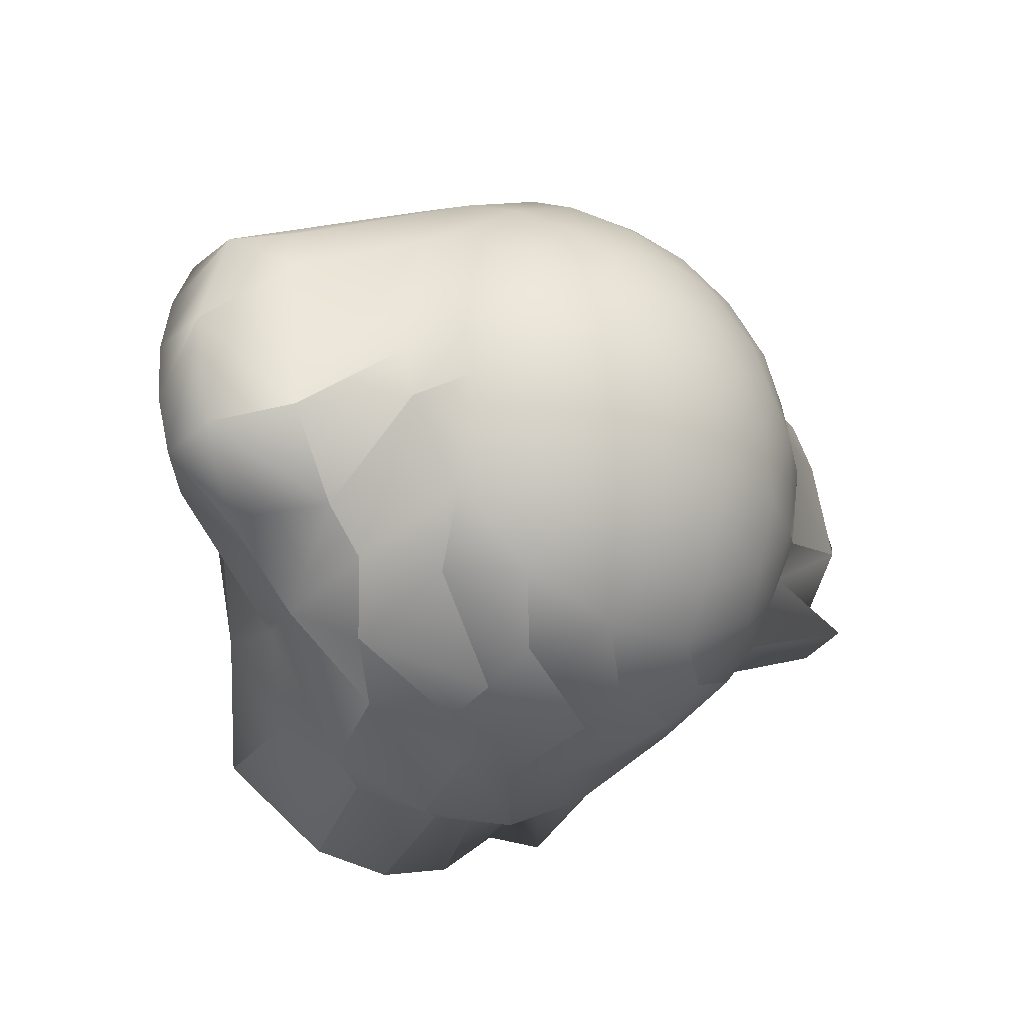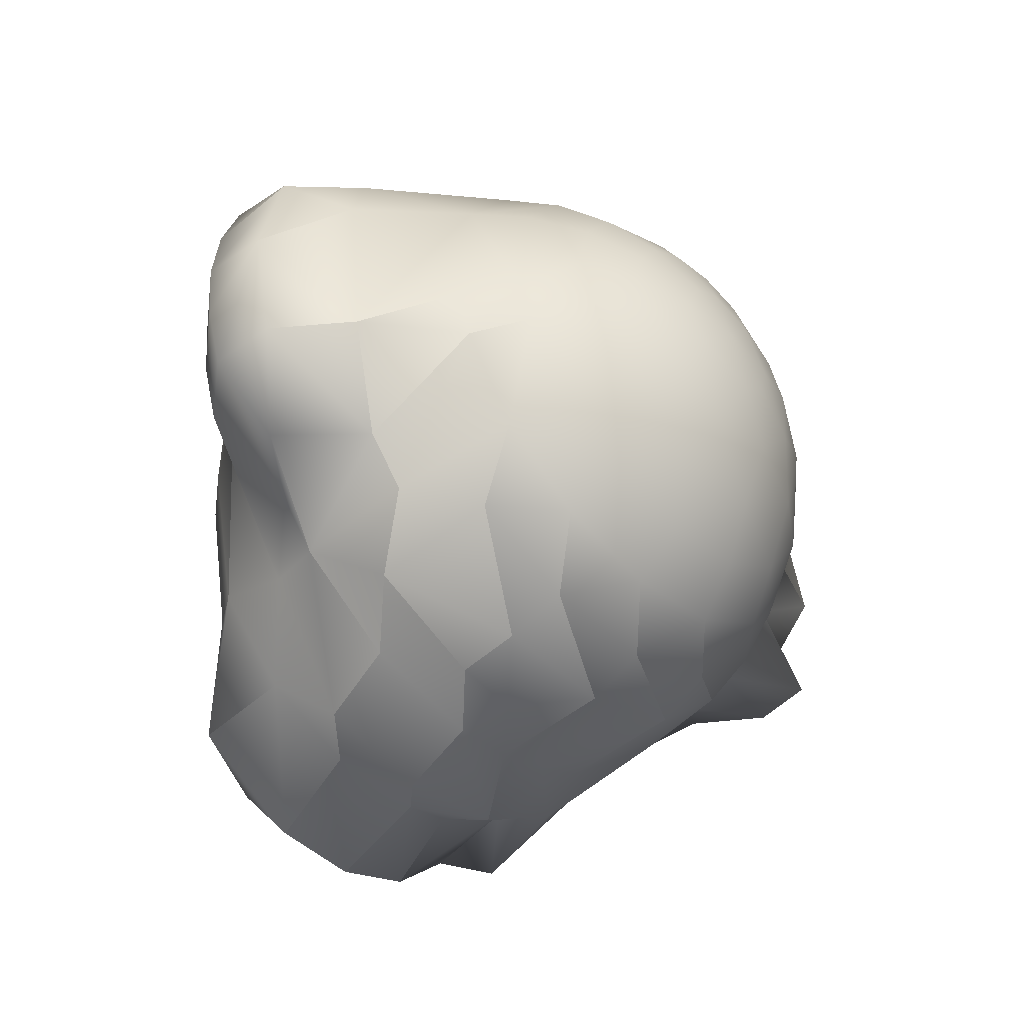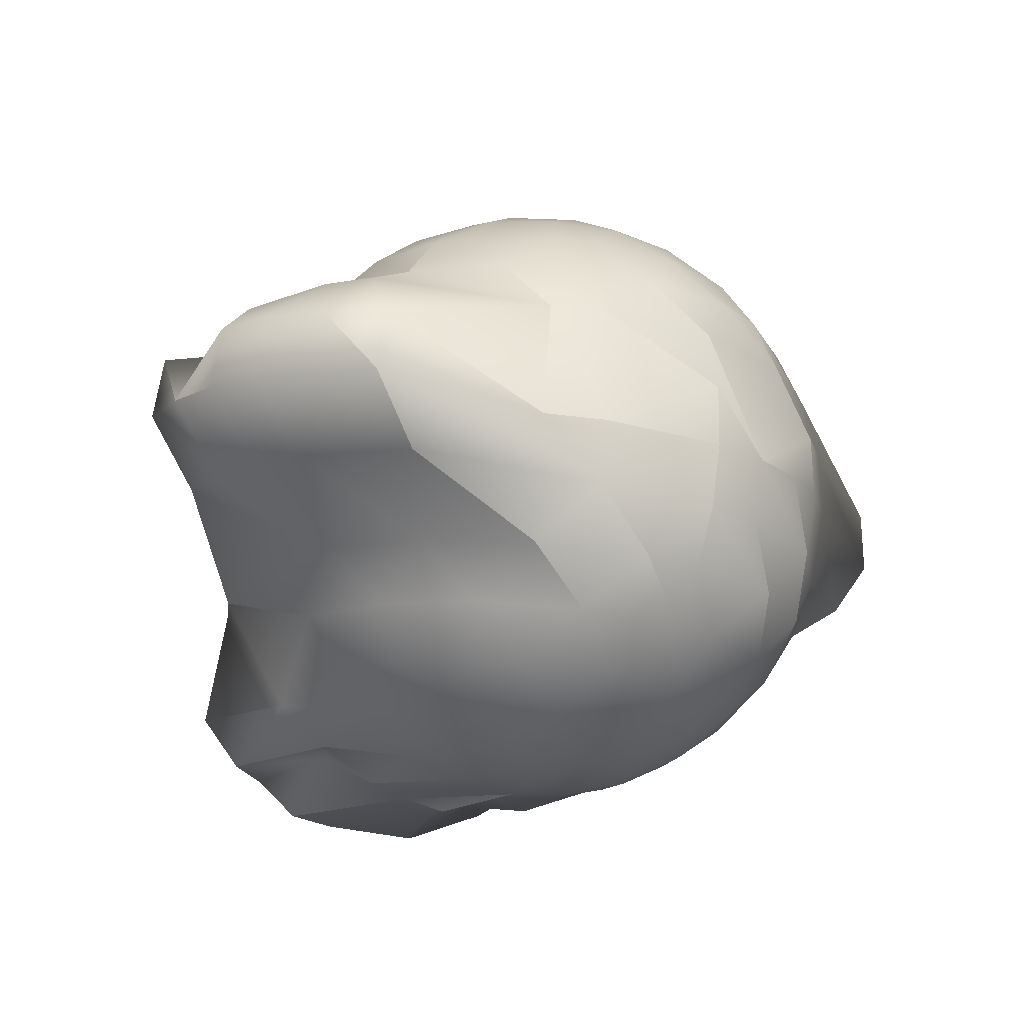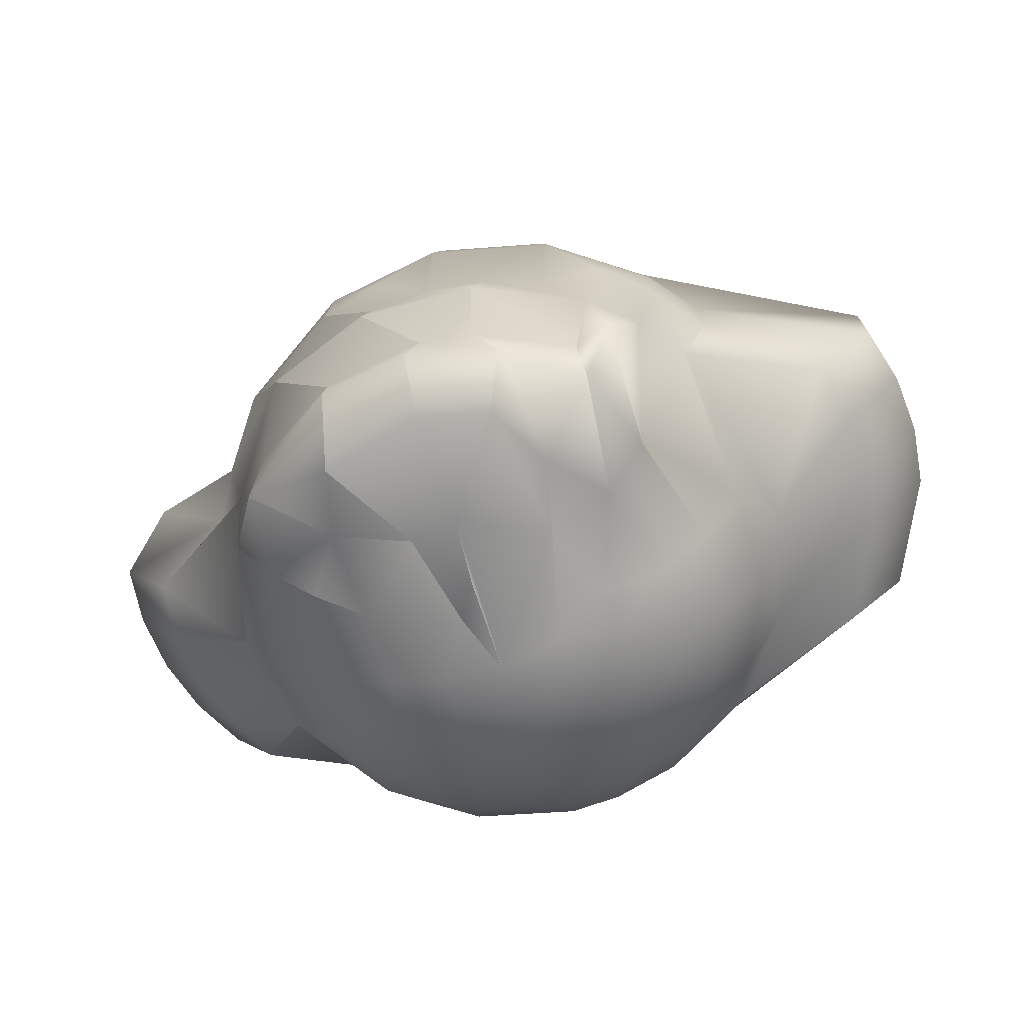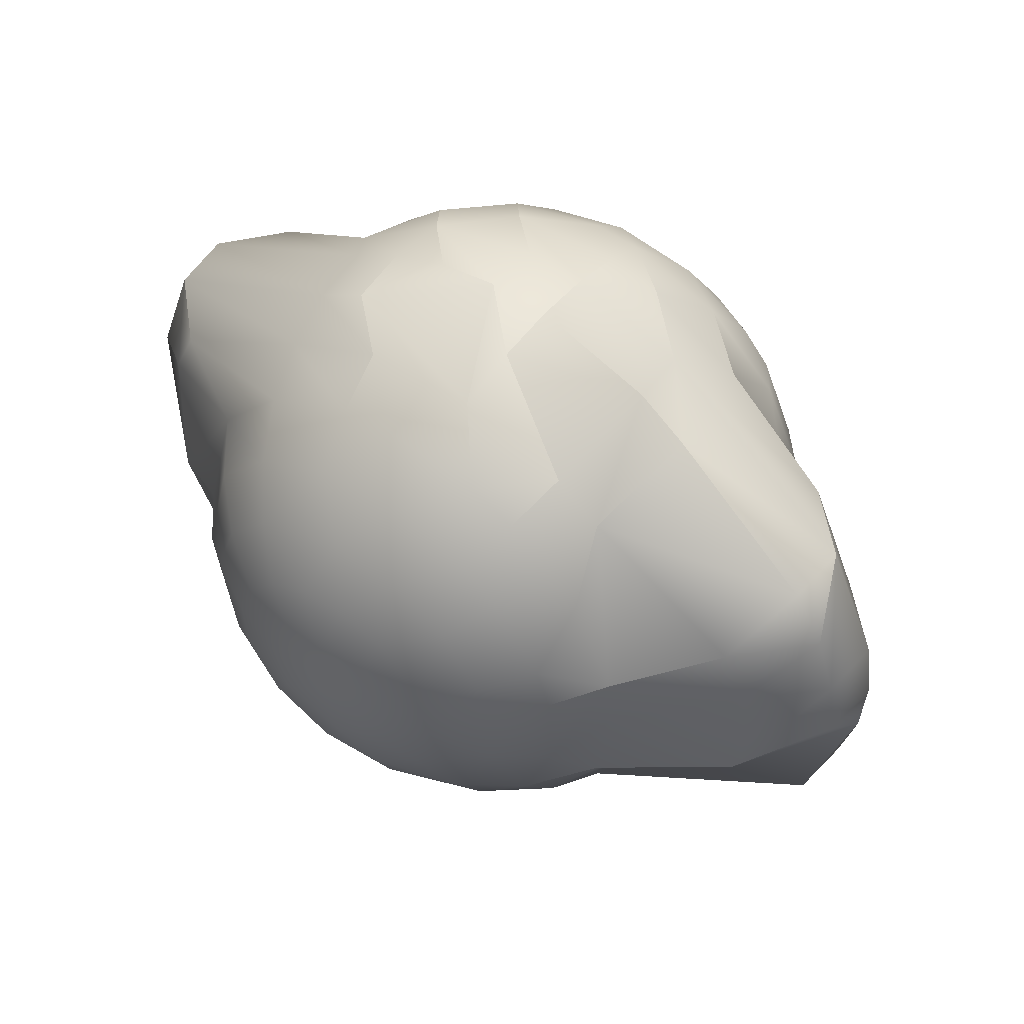
<metadata>
{"format":"obj","ext":"obj","renderer":"f3d","projection":"perspective","resolution":1024,"background":"white","views":[{"elev":-29.1,"azim":141.9,"up":"+Z"},{"elev":-40.2,"azim":132.0,"up":"+Z"},{"elev":-20.4,"azim":-40.9,"up":"+Y"},{"elev":-59.9,"azim":-158.0,"up":"+Y"},{"elev":56.8,"azim":-144.4,"up":"+Z"}]}
</metadata>
<code>
v  33.12 38.06 591.8
v  139.9 39.02 570
v  236.5 150.9 528.6
v  -266.5 345.9 -389.1
v  -446.4 233.8 -291.1
v  -420.8 335.6 -261.6
v  -505.4 226.1 -202.2
v  -784.4 217.4 -78.8
v  310.3 -313.5 -255
v  158.6 -376 -313.8
v  254.2 -389.3 -443.6
v  438.9 397.3 21.77
v  594.4 310.9 -103.7
v  420.8 405.7 -66.66
v  363.2 -301.9 -36.01
v  235.5 -385.3 -221.4
v  -346 268 458.1
v  -681.5 169.8 422.9
v  -374.8 53.29 471.2
v  -309.5 -380.2 -218.3
v  -233.2 -414.3 -66.84
v  -336.3 -365 -30.12
v  -622.6 283.6 320
v  387.8 373.5 284.3
v  -140.3 -335.6 380.1
v  -173 -394.5 270.5
v  3.126 -399.4 304.3
v  223 -332.3 305.9
v  211.1 -391.1 192.1
v  319.8 -322.2 187.2
v  -383.3 -307 -251
v  -79.2 248.5 -489.2
v  27.66 140.5 -510.5
v  -81.34 32.45 -509.3
v  175.3 570.5 -155.2
v  282.5 501.6 -172.8
v  163.4 511.7 -269.1
v  334.9 421.2 -224.6
v  302 335.4 -336.7
v  194.9 433.1 -337.8
v  -120.3 619.7 -97.8
v  -110.7 578.4 -210.1
v  -259.4 570.6 -110
v  -206.3 593.9 189.5
v  -291.4 539.3 230.4
v  -214.4 530 322.8
v  325.1 155.6 468.9
v  330.8 46.7 467.1
v  671 60.89 278.1
v  484.9 -122.3 -31.79
v  432.8 -218 -35.37
v  372 -227.1 -280.1
v  -488.2 -121.1 -290.3
v  -487.6 -209.4 -30.02
v  -537.3 -122 74.46
v  -593.7 -46.31 393.5
v  -350.2 -155.9 418.7
v  -280 -60.37 511.5
v  -69.87 254.9 570.2
v  -7.589 622.8 198.9
v  -118.5 585 276
v  -38.89 582 299.6
v  256.8 -213.1 -418.3
v  63.7 -375.8 -568.8
v  97.29 -203.8 -502.1
v  -171.2 -201.3 -500.5
v  -235.7 -375.7 -537.7
v  -329.9 -207.7 -414.9
v  -173 -166.3 511.8
v  -243.1 -253.6 419.8
v  -70.22 -260.1 471
v  30.95 -68.99 571.2
v  125.4 -169 510.1
v  234.3 -65.18 508.5
v  456.8 217.1 -207.8
v  590.5 109.4 -235.9
v  394.8 9.807 -316.1
v  206.2 -108.1 -504.4
v  229.6 23.84 -449.6
v  -515.9 118.6 -217.2
v  -696.6 1.293 -108.2
v  -186.1 31.5 -487.9
v  -185.4 -100.8 -540.5
v  -361.8 -107.9 -445.4
v  50.49 624.5 174.6
v  116.8 584.9 251.6
v  169.1 590.4 187.3
v  252.2 561.2 -62.86
v  24 -429.2 -282.7
v  1.491 -444.1 -113
v  -48.26 -468.9 -190
v  33.61 -441.3 196
v  118.3 -397.3 268.8
v  -682.2 311.2 28.96
v  -782.8 188.1 236.6
v  -661.6 292.5 227.5
v  -207.3 612.5 -10.29
v  -327.2 555.9 55.4
v  398.2 -54.22 373.1
v  466.2 -140.6 167
v  582.6 -46.58 271.2
v  331.8 -248.4 302.5
v  -695 -28.01 207.1
v  -478.2 -140.3 265.2
v  -741.4 178.6 334.7
v  -56.87 445.5 467.3
v  -153.1 357.8 511
v  26.51 354.4 527.6
v  274 361.6 423.8
v  305.9 261.9 454.3
v  557.8 275 286.2
v  14.02 -100.9 -561.2
v  25.6 31.45 -509.9
v  621.5 -8.525 -142.8
v  369.4 -95.71 -305.6
v  595.9 283.3 193.3
v  -330.8 -322.1 254.9
v  -300.5 -381.6 144.9
v  -469 -226.2 148.7
v  124.7 345.8 -429.8
v  21.97 439.6 -388.9
v  -136.3 517.3 -296.7
v  -157.5 439.6 -370.3
v  -316.2 433.3 -284.7
v  -233.5 -372.3 -311.5
v  -353.8 -383.6 -440.1
v  95.03 -454.5 -472
v  -58.69 -427.6 -290.4
v  278.7 -370.8 -33.69
v  182.5 -421.9 -28.51
v  150.4 -439.9 -180.6
v  78.44 -453.4 -20.64
v  0.7493 620.8 -122.5
v  -87.18 625.8 175.4
v  -379.1 132.8 -385
v  -432.6 -113.9 -374
v  -455.8 126.4 -307.8
v  -282.6 244.7 -426.5
v  -262 262 513.3
v  -283.9 46.84 531
v  -73.85 148.1 591.9
v  -75.98 -67.99 571.9
v  -74.06 -169 530.8
v  396.9 225.9 -296
v  733 79.51 70.94
v  643.4 -28.32 68.02
v  642.8 -18.42 -38.46
v  95.76 445.5 451.5
v  115.3 355.3 509.5
v  43.72 582 291
v  -366.2 467.5 264
v  -377.1 373.6 363.8
v  -268.2 455.6 381.5
v  -29.6 -464 -10.41
v  66.45 -459 40.95
v  -60.48 -462.7 94.15
v  -240.9 -421.8 15.51
v  -216.4 -429.4 94.5
v  -368 501.8 -105.2
v  -514.5 320.1 -84.97
v  64.78 638.5 22.42
v  184.3 605.2 25.82
v  115.1 615.4 -76.09
v  -50.77 642.8 -11.76
v  -411.8 488.6 41.27
v  -464.3 414 -61.51
v  -481.1 397.6 117.4
v  -463 389.2 205.8
v  -794.1 79.86 229.7
v  -795.7 109.7 -91.86
v  12.48 -338.4 394.1
v  159.1 -335.6 348.9
v  -81.09 -449.7 -505.9
v  -89.09 -373 -582.9
v  -203.9 451 423.8
v  -237.1 361.8 477
v  -82.36 -200.5 -518.6
v  -383.2 -241.7 306.6
v  416 -234.5 143.5
v  301.7 -162 415
v  372.6 -156 343.6
v  16.36 517.2 -312.6
v  723.4 187.7 79.99
v  623 -37.82 172.6
v  712.2 69.82 177.5
v  68.66 576.8 -211.2
v  177.6 526.3 320.5
v  230.7 450.9 378.6
v  327.5 461 260
v  253.7 534.2 227.2
v  106.7 -438.4 156.5
v  267.5 -381.8 85.85
v  159 -432.9 92.31
v  182.7 -425.8 13.04
v  132.7 244.6 -469.7
v  326.6 126.3 -389.1
v  288.1 544.6 112.1
v  355.5 488.4 -38.49
v  -18.65 643.6 92.44
v  -103 640.1 23.4
v  -126.8 634.9 81.49
v  -396 474.3 193.2
v  -230.8 601.5 110.5
v  -163.4 -435.8 158.1
v  -124.9 -457.2 42.06
v  -137.5 -451.4 -19.39
v  -202 -433.4 -213.1
v  -107.8 523.7 378.7
v  701.5 207.5 -130.8
v  -816.4 100 14.74
v  -716.4 -18.11 102.8
v  -815.9 89.96 123.3
v  -804.2 198 132.2
v  -284.7 28.64 -446.6
v  -196.3 -451.8 -470.3
v  -276 -327.6 308.8
v  -271.2 511.8 -223.9
v  -380 427.9 -220.5
v  240.5 41.94 527.9
v  485.4 -131.6 68.51
v  89.28 630.9 101.4
v  -406.7 -295.1 -475.7
v  -690.8 61.2 419.6
v  -75.91 39.07 592.5
v  129.6 254.8 549.5
v  -74.92 349.5 -448.2
v  192.8 -257.7 417.3
v  20.43 -260.9 470.4
v  348.9 -315.9 116.1
v  192.8 597.5 108.1
v  662.6 169.5 283.2
v  454.6 1.026 -227.9
v  710.6 99.69 -144
v  732.4 89.6 -37.63
v  12.23 521.5 389.8
v  -716.9 -8.215 -3.659
v  134.7 137.5 -489.9
v  -403.8 -308.9 120.5
v  370.9 481.3 36.71
v  -419.6 -294.6 -31.46
v  -49 -441.3 204.5
o ghost04
g ghost04
f 1 2 3
f 4 5 6
f 6 7 8
f 9 10 11
f 12 13 14
f 15 16 9
f 17 18 19
f 20 21 22
f 23 18 17
f 24 13 12
f 25 26 27
f 28 29 30
f 31 20 22
f 32 33 34
f 35 36 37
f 38 39 40
f 41 42 43
f 44 45 46
f 47 48 49
f 50 51 52
f 53 54 55
f 56 57 58
f 59 1 3
f 60 61 62
f 63 64 65
f 66 67 68
f 69 70 71
f 72 73 74
f 75 76 77
f 77 78 79
f 80 53 81
f 82 83 84
f 85 86 87
f 88 36 35
f 89 90 91
f 27 92 93
f 94 95 96
f 97 43 98
f 99 100 101
f 102 28 30
f 103 104 56
f 96 95 105
f 106 107 108
f 109 110 111
f 79 112 113
f 113 83 34
f 114 50 115
f 24 116 13
f 117 118 26
f 55 119 104
f 40 120 121
f 122 123 124
f 67 125 126
f 127 89 128
f 129 130 16
f 131 132 90
f 133 42 41
f 134 44 61
f 135 136 137
f 138 135 5
f 139 140 141
f 142 69 143
f 14 13 75
f 38 144 39
f 145 146 147
f 48 101 49
f 148 149 109
f 60 62 150
f 139 141 59
f 151 152 153
f 154 155 156
f 22 157 158
f 43 159 98
f 6 8 160
f 161 162 163
f 161 133 164
f 165 166 167
f 151 168 152
f 169 103 56
f 80 81 170
f 142 143 73
f 171 93 172
f 127 128 173
f 65 64 174
f 135 84 136
f 126 20 31
f 175 107 106
f 176 139 107
f 65 174 177
f 113 112 83
f 57 70 69
f 104 119 178
f 15 129 16
f 102 30 179
f 74 73 180
f 99 181 100
f 4 138 5
f 182 121 123
f 116 183 13
f 49 184 185
f 50 52 115
f 52 11 63
f 133 186 42
f 182 123 122
f 22 158 118
f 55 54 119
f 3 48 47
f 149 110 109
f 187 148 188
f 187 189 190
f 92 155 191
f 192 193 194
f 120 195 32
f 39 196 195
f 197 198 88
f 86 190 87
f 41 43 97
f 199 200 201
f 165 168 202
f 203 98 45
f 118 204 26
f 92 156 155
f 154 205 206
f 207 154 206
f 45 153 46
f 208 175 106
f 13 183 209
f 13 209 75
f 210 211 212
f 94 210 213
f 138 82 214
f 82 84 214
f 215 128 207
f 128 154 207
f 57 178 70
f 216 26 25
f 122 124 217
f 217 218 159
f 74 180 99
f 3 219 48
f 184 100 220
f 146 50 147
f 199 161 164
f 85 87 221
f 81 53 55
f 211 55 104
f 84 222 136
f 68 67 126
f 144 196 39
f 144 77 196
f 140 58 142
f 223 58 19
f 166 94 167
f 160 210 94
f 140 142 224
f 1 72 74
f 149 225 110
f 108 59 225
f 88 198 36
f 14 144 38
f 37 121 182
f 35 37 186
f 226 138 4
f 120 32 226
f 227 28 102
f 228 172 227
f 71 25 171
f 228 171 172
f 100 51 220
f 179 229 15
f 177 174 67
f 173 128 215
f 230 197 88
f 221 230 162
f 131 90 89
f 9 16 10
f 110 231 111
f 116 231 183
f 201 44 134
f 97 98 203
f 114 115 232
f 77 115 78
f 109 111 24
f 187 188 189
f 6 5 7
f 137 53 80
f 130 132 131
f 193 155 194
f 167 94 96
f 168 23 17
f 233 114 232
f 145 147 234
f 169 56 223
f 223 56 58
f 79 78 112
f 112 65 177
f 118 158 204
f 154 156 205
f 11 10 127
f 63 11 64
f 53 31 54
f 136 222 31
f 208 106 235
f 235 148 187
f 17 140 139
f 152 139 176
f 134 61 60
f 199 85 221
f 224 72 1
f 59 141 1
f 210 236 211
f 236 55 211
f 195 33 32
f 237 79 113
f 238 22 118
f 238 118 117
f 163 186 133
f 161 163 133
f 190 189 239
f 197 239 198
f 31 22 240
f 240 22 238
f 32 82 138
f 226 32 138
f 30 29 192
f 229 129 15
f 56 104 57
f 104 178 57
f 39 195 120
f 40 39 120
f 29 193 192
f 93 92 191
f 26 241 27
f 26 204 241
f 10 131 89
f 10 89 127
f 112 177 83
f 83 66 68
f 44 46 61
f 61 208 62
f 183 145 234
f 231 145 183
f 214 84 135
f 138 214 135
f 201 97 203
f 200 97 201
f 98 202 45
f 45 151 153
f 150 235 187
f 86 187 190
f 99 180 181
f 180 227 102
f 18 223 19
f 95 223 105
f 170 236 210
f 160 8 210
f 218 6 160
f 124 4 6
f 159 218 166
f 159 166 165
f 115 52 63
f 115 63 78
f 157 206 205
f 207 206 21
f 20 207 21
f 126 125 20
f 221 162 161
f 199 221 161
f 94 213 95
f 212 103 169
f 164 133 41
f 200 41 97
f 233 232 76
f 183 233 209
f 78 63 65
f 78 65 112
f 235 106 148
f 106 149 148
f 154 91 90
f 154 90 132
f 48 99 101
f 219 99 48
f 75 77 144
f 14 75 144
f 84 68 222
f 83 68 84
f 34 83 82
f 32 34 82
f 19 58 140
f 17 19 140
f 195 237 33
f 196 237 195
f 140 224 141
f 141 224 1
f 42 217 43
f 43 217 159
f 1 74 2
f 219 74 99
f 5 137 80
f 5 135 137
f 58 69 142
f 58 57 69
f 59 3 225
f 225 3 47
f 196 79 237
f 77 79 196
f 110 47 231
f 225 47 110
f 64 127 173
f 11 127 64
f 178 216 70
f 119 117 178
f 73 228 227
f 73 227 180
f 100 179 51
f 181 179 100
f 121 120 226
f 121 226 123
f 107 139 59
f 107 59 108
f 123 4 124
f 123 226 4
f 204 156 241
f 204 205 156
f 152 17 139
f 168 17 152
f 67 215 125
f 174 215 67
f 154 132 155
f 194 155 132
f 70 216 25
f 70 25 71
f 51 9 52
f 52 9 11
f 239 14 198
f 198 14 38
f 36 40 37
f 37 40 121
f 36 38 40
f 198 38 36
f 98 159 165
f 98 165 202
f 42 182 122
f 42 122 217
f 148 109 188
f 188 109 24
f 51 15 9
f 179 15 51
f 64 173 174
f 174 173 215
f 119 238 117
f 54 238 119
f 31 240 54
f 54 240 238
f 203 45 44
f 201 203 44
f 71 171 228
f 69 71 143
f 47 49 231
f 231 49 185
f 230 88 162
f 162 88 163
f 186 182 42
f 186 37 182
f 89 91 128
f 128 91 154
f 192 194 129
f 229 192 129
f 172 93 29
f 93 191 29
f 61 46 208
f 46 175 208
f 87 190 197
f 190 239 197
f 199 201 134
f 199 134 60
f 25 27 171
f 171 27 93
f 184 220 146
f 185 184 146
f 209 76 75
f 209 233 76
f 16 131 10
f 16 130 131
f 163 35 186
f 163 88 35
f 46 153 175
f 175 176 107
f 5 80 7
f 7 80 170
f 62 235 150
f 62 208 235
f 142 73 72
f 224 142 72
f 33 113 34
f 237 113 33
f 222 126 31
f 68 126 222
f 218 160 166
f 166 160 94
f 232 115 77
f 76 232 77
f 220 51 50
f 146 220 50
f 158 205 204
f 157 205 158
f 137 136 53
f 136 31 53
f 181 102 179
f 180 102 181
f 83 177 66
f 177 67 66
f 167 96 168
f 165 167 168
f 108 225 149
f 106 108 149
f 217 124 218
f 124 6 218
f 8 170 210
f 7 170 8
f 24 111 116
f 111 231 116
f 188 24 189
f 189 24 239
f 143 228 73
f 143 71 228
f 199 60 85
f 60 150 85
f 199 164 200
f 164 41 200
f 45 202 151
f 202 168 151
f 172 29 28
f 227 172 28
f 117 26 216
f 178 117 216
f 30 192 229
f 179 30 229
f 191 155 193
f 29 191 193
f 241 156 92
f 27 241 92
f 150 187 86
f 85 150 86
f 87 197 230
f 221 87 230
f 153 176 175
f 153 152 176
f 21 206 157
f 22 21 157
f 185 146 145
f 231 185 145
f 125 207 20
f 215 207 125
f 105 223 18
f 23 105 18
f 211 104 103
f 212 211 103
f 183 234 233
f 234 114 233
f 147 50 114
f 234 147 114
f 96 105 23
f 168 96 23
f 239 12 14
f 239 24 12
f 81 55 236
f 170 81 236
f 213 212 169
f 210 212 213
f 101 100 184
f 49 101 184
f 95 169 223
f 213 169 95
f 194 132 130
f 129 194 130
f 3 2 219
f 2 74 219

</code>
